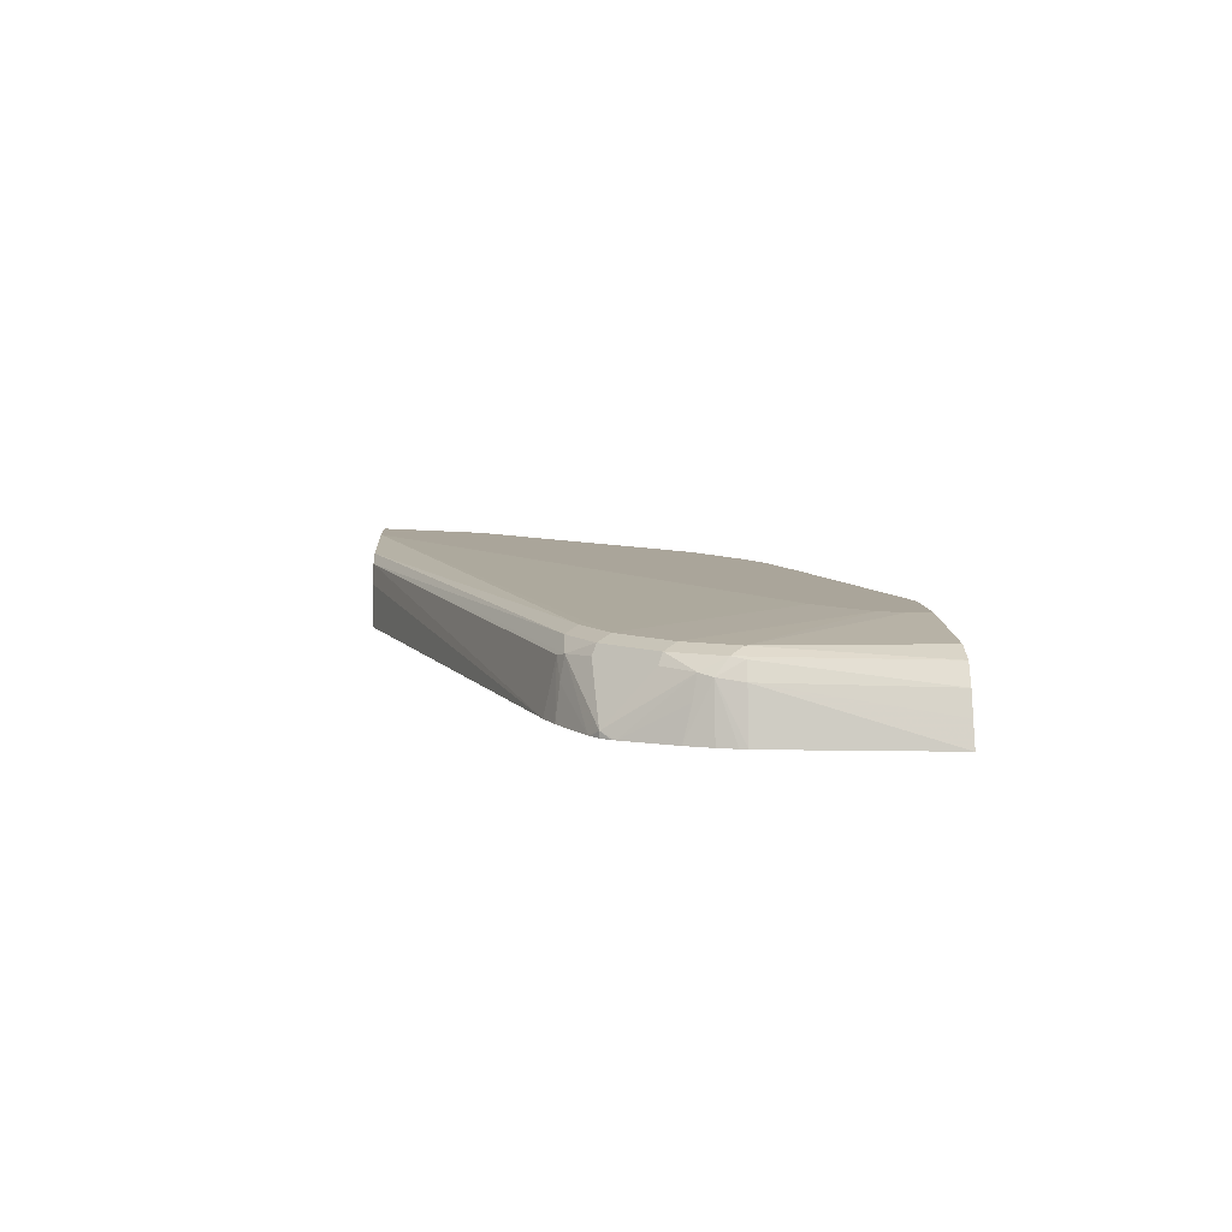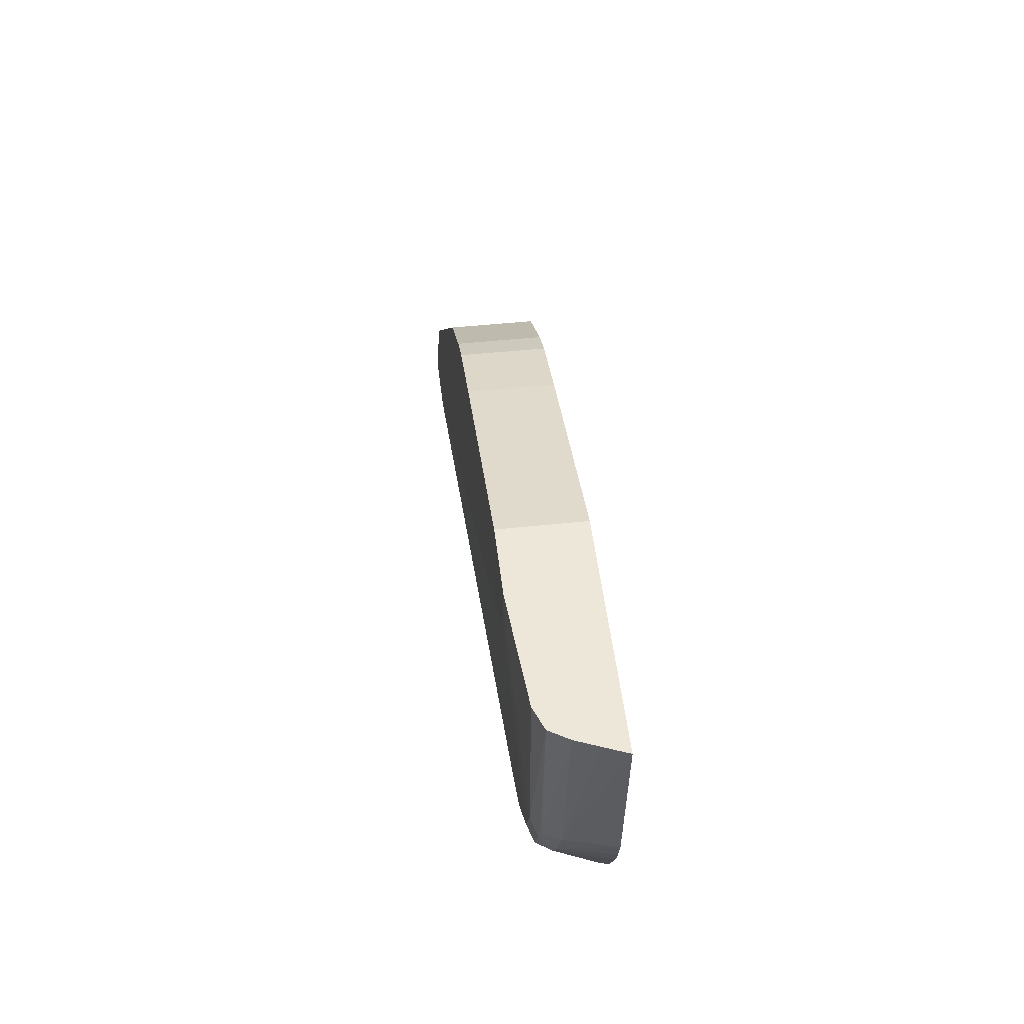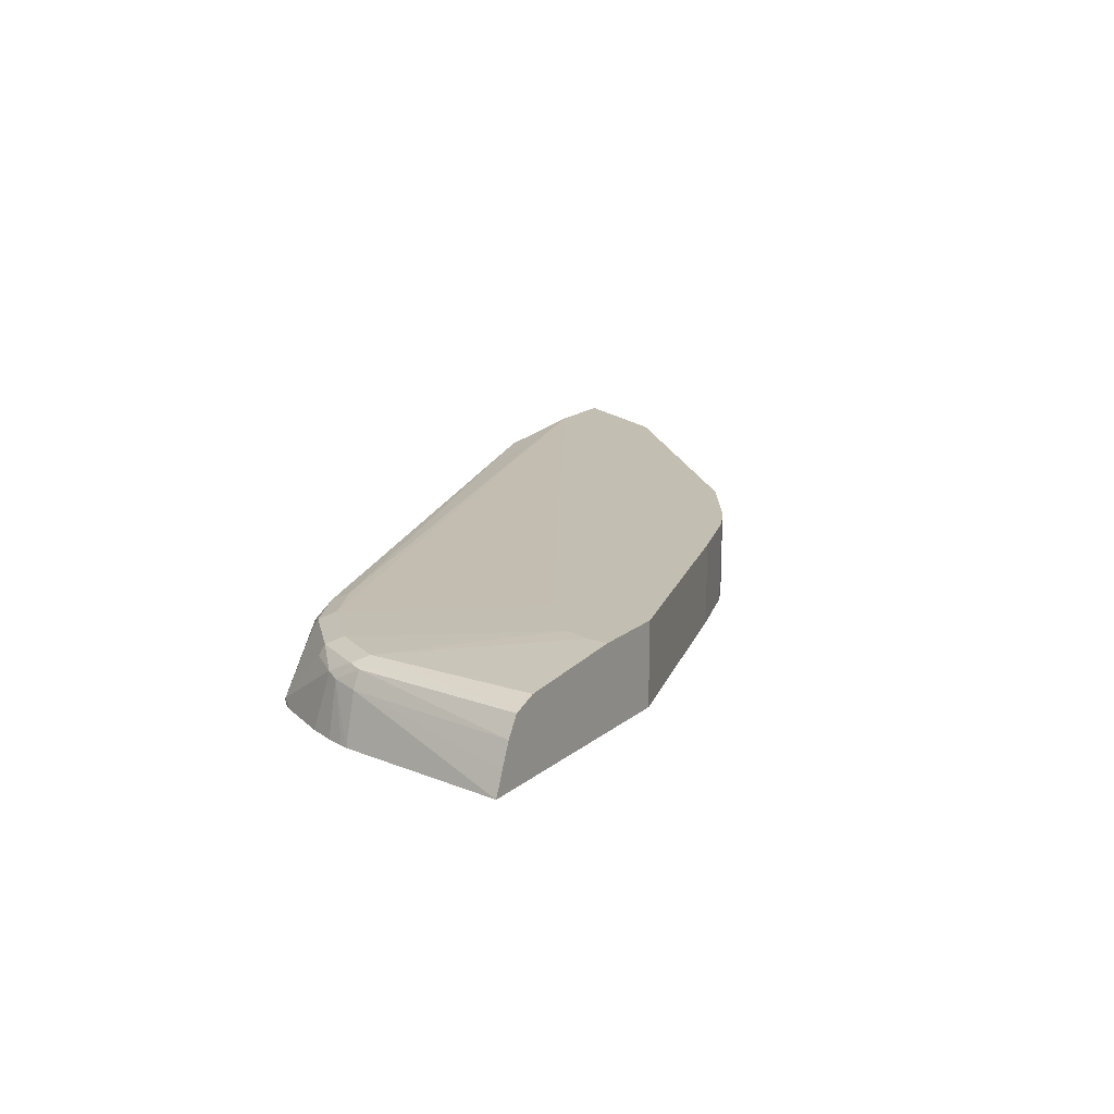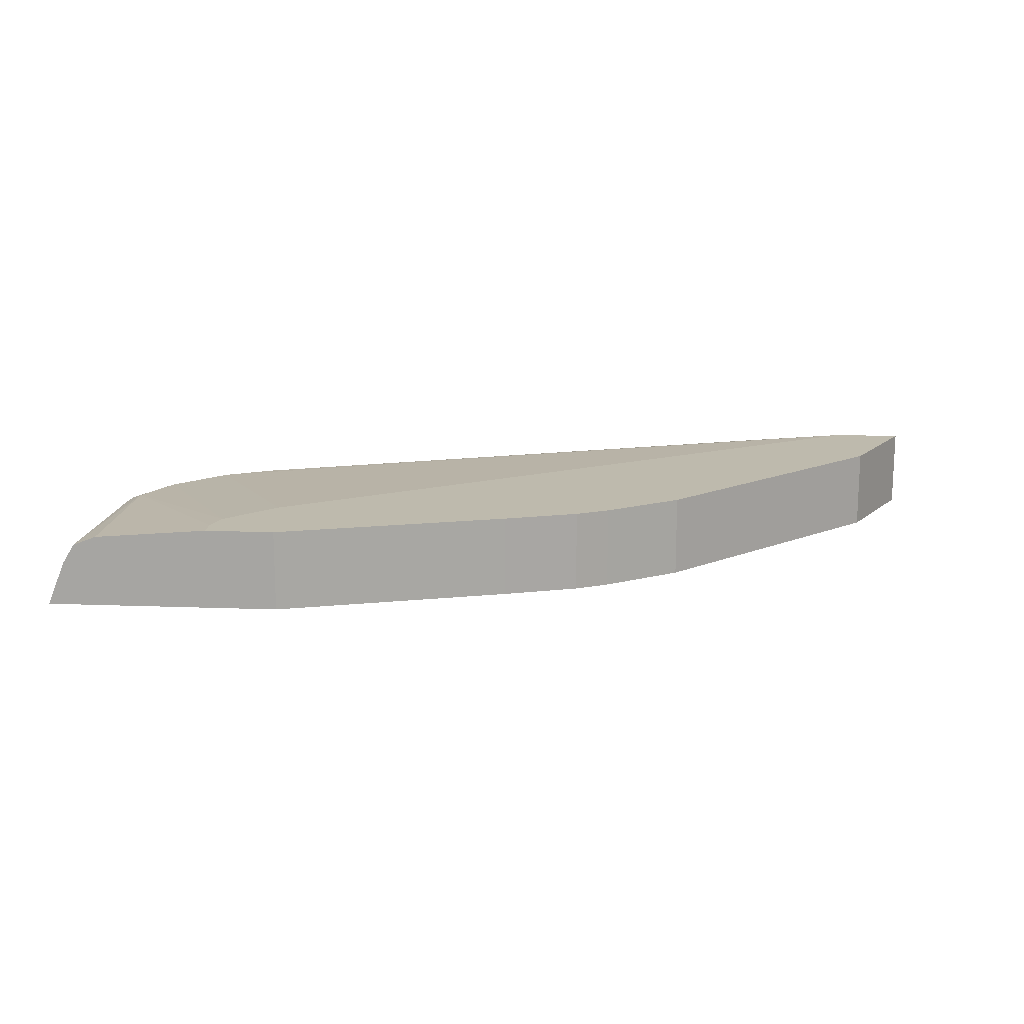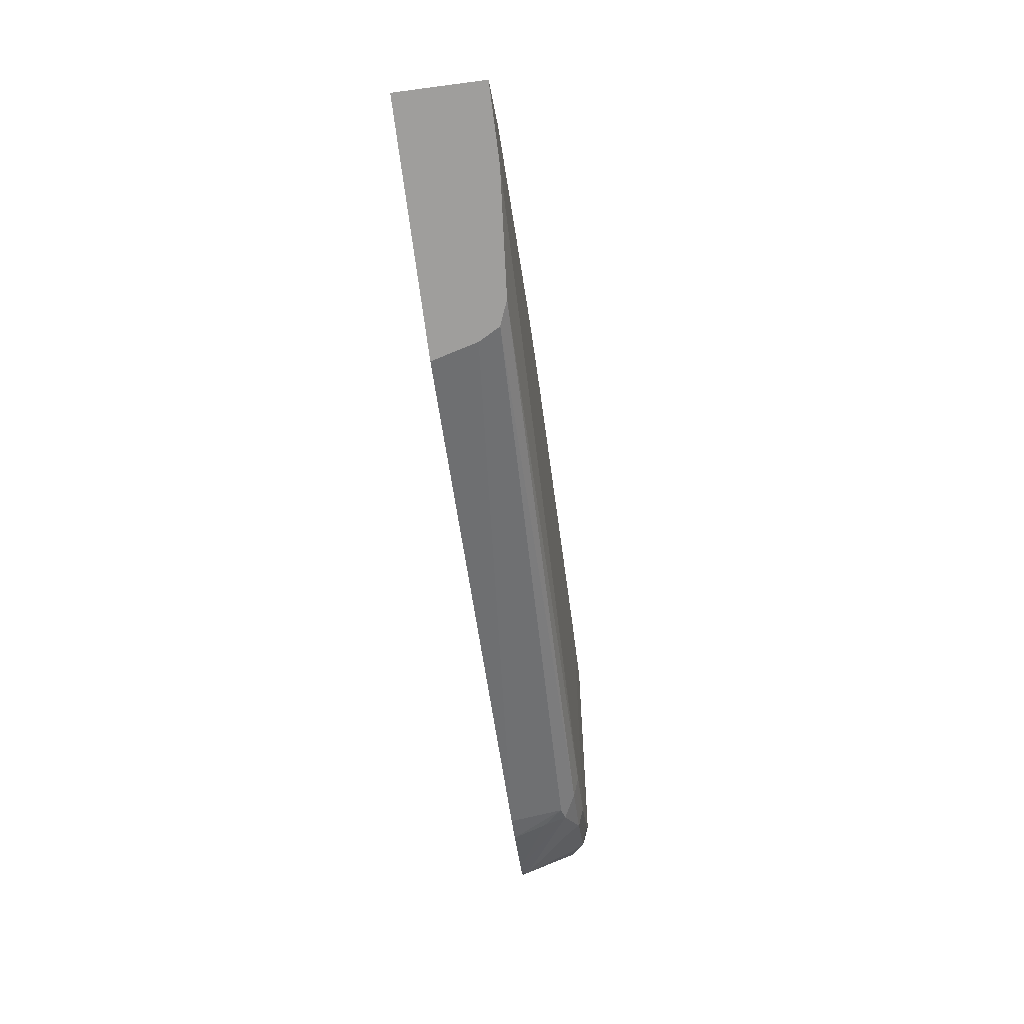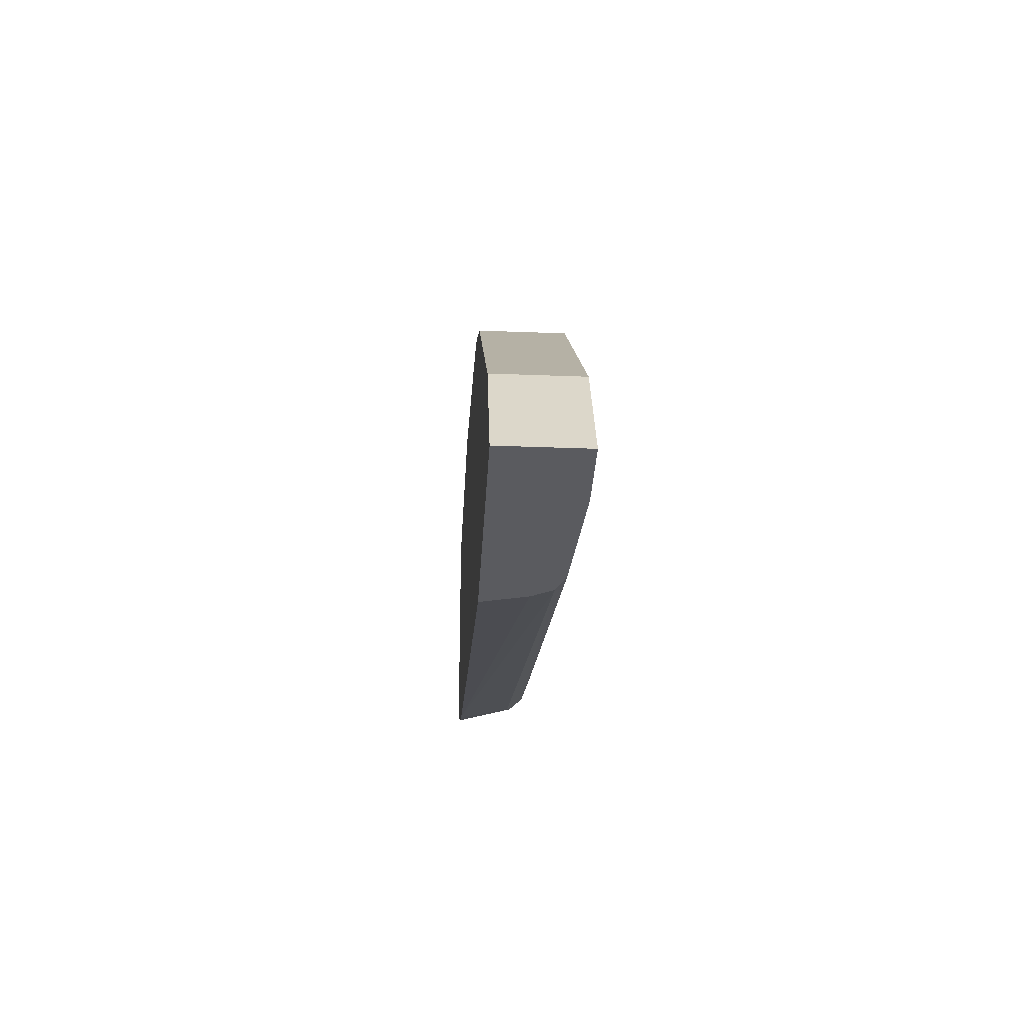
<metadata>
{"format":"obj","ext":"obj","renderer":"f3d","projection":"perspective","resolution":1024,"background":"white","views":[{"elev":7.7,"azim":-92.8,"up":"+Y"},{"elev":49.8,"azim":-96.6,"up":"+Z"},{"elev":17.3,"azim":-56.7,"up":"+Y"},{"elev":15.4,"azim":4.5,"up":"+Y"},{"elev":-71.0,"azim":97.5,"up":"+Z"},{"elev":-33.4,"azim":87.0,"up":"+Z"}]}
</metadata>
<code>
v 0.7288 -0.04029 -0.004121
v 0.7384 -0.004121 -0.004121
v 0.92 -0.04029 -0.004121
v 0.2825 -0.04029 0.1368
v 0.7478 0.01278 -0.004121
v 0.92 0.02773 -0.004121
v 0.8839 0.02773 0.06811
v 0.8776 -0.04029 0.08078
v 0.2623 -0.04029 0.1445
v 0.2825 0.002517 0.1463
v 0.7666 0.02017 -0.004121
v 0.2724 0.005041 0.1514
v 0.2926 0.01513 0.1514
v 0.8612 0.02773 -0.004121
v 0.8742 0.02773 0.08744
v 0.8742 -0.04029 0.08744
v 0.2691 -0.01345 0.148
v 0.2219 -0.04029 0.1647
v 0.3026 0.02017 0.1614
v 0.2489 0.006719 0.1681
v 0.2522 0.01513 0.1715
v 0.2119 -0.0353 0.1715
v 0.2623 0.02017 0.1816
v 0.343 0.02773 0.3227
v 0.7935 0.02773 0.1681
v 0.7935 -0.04029 0.1681
v 0.2198 -0.04029 0.1659
v 0.2119 0.01513 0.2118
v 0.2421 0.02017 0.2017
v 0.2119 -0.04029 0.1715
v 0.2063 -0.04029 0.1794
v 0.205 -0.04029 0.1816
v 0.1917 0.005041 0.232
v 0.2085 0.006719 0.2085
v 0.2219 0.02017 0.2219
v 0.3026 0.02773 0.3631
v 0.6927 0.02773 0.269
v 0.6927 -0.04029 0.269
v 0.1917 0.01513 0.2522
v 0.1849 -0.04029 0.2219
v 0.1884 -0.01345 0.2286
v 0.1866 0.002517 0.2421
v 0.2018 0.02017 0.2623
v 0.2964 0.02773 0.3833
v 0.6321 0.02773 0.3093
v 0.6321 -0.04029 0.3093
v 0.1884 0.01344 0.2623
v 0.1826 0.01273 0.4004
v 0.1772 -0.04029 0.2421
v 0.173 -0.04029 0.2565
v 0.1716 -0.04029 0.2623
v 0.1816 -6.01e-06 0.2623
v 0.2018 0.02017 0.4004
v 0.2964 0.02773 0.4004
v 0.6305 0.02773 0.3101
v 0.6128 0.02773 0.319
v 0.6052 -0.04029 0.3228
v 0.1731 -0.003062 0.4004
v 0.158 -0.04029 0.4004
v 0.1657 -0.02109 0.4004
v 0.3546 0.02773 0.4004
v 0.6052 0.02773 0.3228
v 0.5447 -0.04029 0.3429
v 0.3546 -0.04029 0.4004
v 0.5447 0.02773 0.3429
f 28 39 43
f 28 34 33
f 28 33 39
f 25 38 26
f 28 43 35
f 33 42 39
f 32 40 41
f 32 41 33
f 61 63 65
f 33 41 42
f 35 43 36
f 28 35 29
f 25 37 38
f 22 31 32
f 24 29 35
f 23 29 24
f 22 34 28
f 22 33 34
f 22 32 33
f 22 30 31
f 22 27 30
f 21 29 23
f 21 28 29
f 21 22 28
f 20 22 21
f 19 21 23
f 36 43 44
f 18 27 22
f 24 35 36
f 37 45 46
f 46 56 57
f 39 42 47
f 15 26 16
f 61 64 63
f 57 65 63
f 57 62 65
f 56 62 57
f 52 60 58
f 52 59 60
f 51 59 52
f 48 54 53
f 48 61 54
f 48 64 61
f 48 59 64
f 48 60 59
f 48 58 60
f 47 58 48
f 47 52 58
f 46 55 56
f 45 55 46
f 43 54 44
f 43 53 54
f 43 48 53
f 42 52 47
f 42 51 52
f 42 50 51
f 42 49 50
f 40 42 41
f 40 49 42
f 39 48 43
f 39 47 48
f 37 46 38
f 15 25 26
f 6 36 44
f 14 19 23
f 3 6 7
f 2 4 5
f 1 4 2
f 1 9 4
f 1 18 9
f 1 27 18
f 1 30 27
f 1 31 30
f 1 32 31
f 1 40 32
f 1 49 40
f 1 50 49
f 1 51 50
f 3 7 8
f 1 59 51
f 1 63 64
f 1 57 63
f 1 46 57
f 1 38 46
f 1 26 38
f 1 16 26
f 1 8 16
f 1 3 8
f 1 6 3
f 1 14 6
f 1 11 14
f 14 23 24
f 1 2 5
f 1 64 59
f 4 9 10
f 1 5 11
f 5 10 12
f 4 10 5
f 12 22 20
f 12 18 22
f 12 17 18
f 12 21 13
f 12 20 21
f 11 19 14
f 11 13 19
f 10 17 12
f 9 18 17
f 9 17 10
f 8 15 16
f 7 15 8
f 6 15 7
f 13 21 19
f 6 37 25
f 6 25 15
f 5 13 11
f 6 14 24
f 6 24 36
f 6 44 54
f 6 54 61
f 5 12 13
f 6 65 62
f 6 62 56
f 6 56 55
f 6 55 45
f 6 45 37
f 6 61 65

</code>
